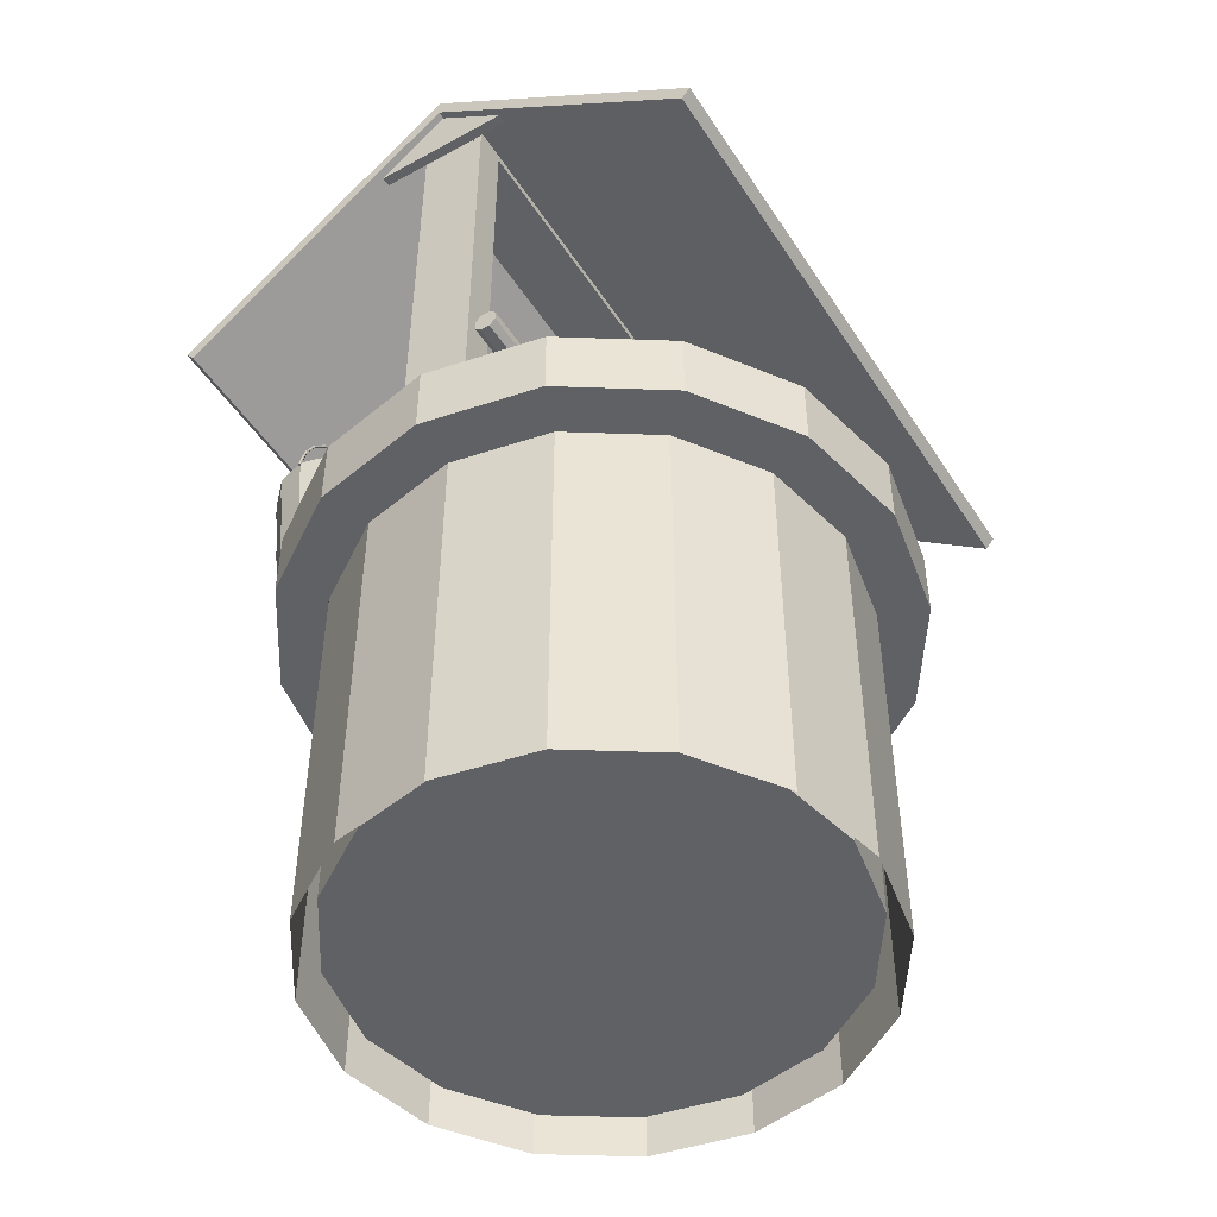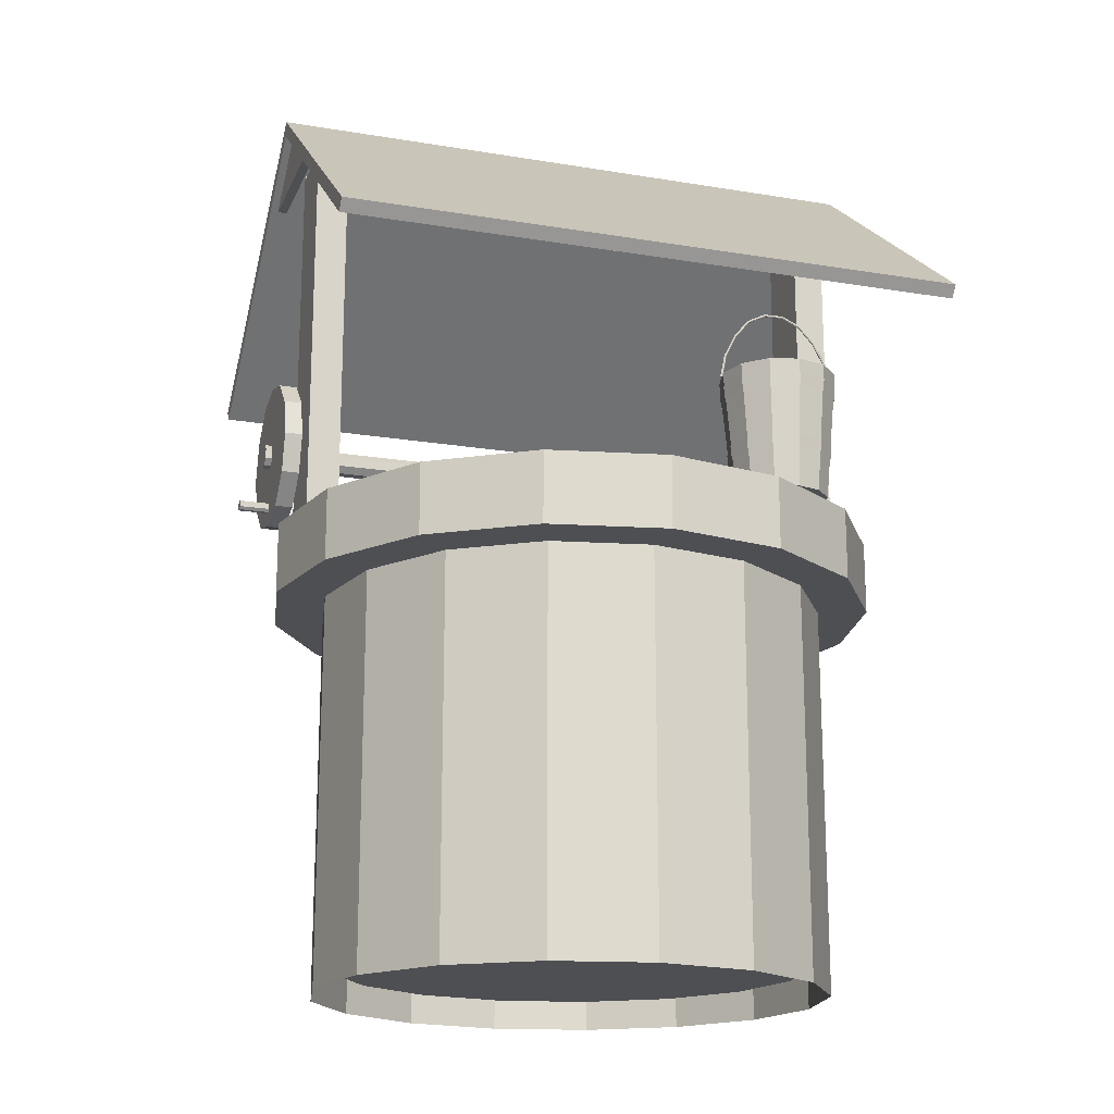
<metadata>
{"format":"obj","ext":"obj","renderer":"f3d","projection":"perspective","resolution":1024,"background":"white","views":[{"elev":-48.3,"azim":-148.5,"up":"+Y"},{"elev":-18.0,"azim":72.0,"up":"+Y"}]}
</metadata>
<code>
o Cylinder
v 0 -1.047 -1.614
v 0 1.402 -1.614
v 0.6176 1.402 -1.491
v 0.6176 -1.047 -1.491
v 1.141 1.402 -1.141
v 1.141 -1.047 -1.141
v 1.491 1.402 -0.6176
v 1.491 -1.047 -0.6176
v 1.614 1.402 0
v 1.614 -1.047 -0
v 1.491 1.402 0.6176
v 1.491 -1.047 0.6176
v 1.141 1.402 1.141
v 1.141 -1.047 1.141
v 0.6176 1.402 1.491
v 0.6176 -1.047 1.491
v 0 1.402 1.614
v 0 -1.047 1.614
v -0.6176 1.402 1.491
v -0.6176 -1.047 1.491
v -1.141 1.402 1.141
v -1.141 -1.047 1.141
v -1.491 1.402 0.6176
v -1.491 -1.047 0.6176
v -1.614 1.402 0
v -1.614 -1.047 -0
v -1.491 1.402 -0.6176
v -1.491 -1.047 -0.6176
v -1.141 1.402 -1.141
v -1.141 -1.047 -1.141
v 0.7371 1.402 1.779
v 0 1.402 1.926
v -0.6176 1.402 -1.491
v -0.6176 -1.047 -1.491
v -1.779 1.402 -0.7371
v -1.926 1.402 0
v -1.926 1.856 0
v -1.779 1.856 -0.7371
v 0 1.402 -1.926
v 0.7371 1.402 -1.779
v 1.779 1.402 0.7371
v 1.362 1.402 1.362
v -1.362 1.402 1.362
v -1.779 1.402 0.7371
v -0.7371 1.402 -1.779
v 1.779 1.402 -0.7371
v 1.926 1.402 0
v -0.7371 1.402 1.779
v -1.362 1.402 -1.362
v 1.362 1.402 -1.362
v -1.779 1.856 0.7371
v -1.362 1.856 1.362
v -1.052 1.856 1.052
v -1.375 1.856 0.5696
v 1.779 1.856 0.7371
v 1.362 1.856 1.362
v -1.362 1.856 -1.362
v 0.7371 1.856 1.779
v -0.7371 1.856 -1.779
v 0 1.856 1.926
v 0 1.856 -1.926
v 0.7371 1.856 -1.779
v -0.7371 1.856 1.779
v 1.362 1.856 -1.362
v 1.779 1.856 -0.7371
v 1.926 1.856 0
v 0.5696 1.856 -1.375
v 0 1.856 -1.488
v 0 -0.8734 -1.488
v 0.5696 -0.8734 -1.375
v 1.375 1.856 -0.5696
v 1.488 1.856 0
v -1.488 1.856 0
v 1.375 1.856 0.5696
v -1.375 1.856 -0.5696
v 1.052 1.856 1.052
v -1.052 1.856 -1.052
v 0.5696 1.856 1.375
v -0.5696 1.856 -1.375
v 0 1.856 1.488
v -0.5696 1.856 1.375
v 1.052 1.856 -1.052
v -0.5696 -0.8734 -1.375
v -1.052 -0.8734 -1.052
v -1.375 -0.8734 -0.5696
v -1.488 -0.8734 -0
v -1.375 -0.8734 0.5696
v -1.052 -0.8734 1.052
v -0.5696 -0.8734 1.375
v 0 -0.8734 1.488
v 0.5696 -0.8734 1.375
v 1.052 -0.8734 1.052
v 1.375 -0.8734 0.5696
v 1.488 -0.8734 -0
v 1.375 -0.8734 -0.5696
v 1.052 -0.8734 -1.052
f 2 4 1
f 3 6 4
f 5 8 6
f 7 10 8
f 9 12 10
f 11 14 12
f 13 16 14
f 15 18 16
f 17 20 18
f 19 22 20
f 21 24 22
f 23 26 24
f 25 28 26
f 27 30 28
f 15 32 17
f 29 34 30
f 33 1 34
f 36 38 35
f 2 40 3
f 25 35 27
f 11 42 13
f 23 43 44
f 2 45 39
f 7 47 9
f 19 32 48
f 27 49 29
f 3 50 5
f 15 42 31
f 23 36 25
f 9 41 11
f 21 48 43
f 33 49 45
f 5 46 7
f 52 54 51
f 41 56 42
f 35 57 49
f 42 58 31
f 49 59 45
f 31 60 32
f 39 62 40
f 45 61 39
f 32 63 48
f 40 64 50
f 48 52 43
f 50 65 46
f 43 51 44
f 46 66 47
f 44 37 36
f 47 55 41
f 68 70 67
f 65 72 66
f 51 73 37
f 55 72 74
f 37 75 38
f 56 74 76
f 57 75 77
f 56 78 58
f 57 79 59
f 58 80 60
f 62 68 67
f 59 68 61
f 60 81 63
f 64 67 82
f 63 53 52
f 64 71 65
f 88 92 96
f 79 69 68
f 80 89 81
f 67 96 82
f 81 88 53
f 82 95 71
f 53 87 54
f 71 94 72
f 54 86 73
f 72 93 74
f 73 85 75
f 74 92 76
f 75 84 77
f 76 91 78
f 77 83 79
f 78 90 80
f 2 3 4
f 3 5 6
f 5 7 8
f 7 9 10
f 9 11 12
f 11 13 14
f 13 15 16
f 15 17 18
f 17 19 20
f 19 21 22
f 21 23 24
f 23 25 26
f 25 27 28
f 27 29 30
f 15 31 32
f 29 33 34
f 33 2 1
f 36 37 38
f 2 39 40
f 25 36 35
f 11 41 42
f 23 21 43
f 2 33 45
f 7 46 47
f 19 17 32
f 27 35 49
f 3 40 50
f 15 13 42
f 23 44 36
f 9 47 41
f 21 19 48
f 33 29 49
f 5 50 46
f 52 53 54
f 41 55 56
f 35 38 57
f 42 56 58
f 49 57 59
f 31 58 60
f 39 61 62
f 45 59 61
f 32 60 63
f 40 62 64
f 48 63 52
f 50 64 65
f 43 52 51
f 46 65 66
f 44 51 37
f 47 66 55
f 68 69 70
f 65 71 72
f 51 54 73
f 55 66 72
f 37 73 75
f 56 55 74
f 57 38 75
f 56 76 78
f 57 77 79
f 58 78 80
f 62 61 68
f 59 79 68
f 60 80 81
f 64 62 67
f 63 81 53
f 64 82 71
f 96 70 69
f 69 83 96
f 83 84 96
f 84 85 86
f 86 87 84
f 87 88 84
f 88 89 92
f 89 90 92
f 90 91 92
f 92 93 94
f 94 95 96
f 92 94 96
f 96 84 88
f 79 83 69
f 80 90 89
f 67 70 96
f 81 89 88
f 82 96 95
f 53 88 87
f 71 95 94
f 54 87 86
f 72 94 93
f 73 86 85
f 74 93 92
f 75 85 84
f 76 92 91
f 77 84 83
f 78 91 90
o Cube_Cube.001
v -0.2077 1.543 1.795
v -0.2077 4.375 1.795
v -0.2077 4.375 1.593
v -0.2077 1.543 1.593
v 0.2077 4.375 1.593
v 0.2077 1.543 1.593
v 0.2077 4.375 1.795
v 0.2077 1.543 1.795
v -0.2077 1.543 -1.795
v -0.2077 1.543 -1.593
v -0.2077 4.375 -1.593
v -0.2077 4.375 -1.795
v 0.2077 1.543 -1.593
v 0.2077 4.375 -1.593
v 0.2077 1.543 -1.795
v 0.2077 4.375 -1.795
f 98 100 97
f 99 102 100
f 101 104 102
f 103 97 104
f 106 108 105
f 109 107 106
f 111 110 109
f 105 112 111
f 98 99 100
f 99 101 102
f 101 103 104
f 103 98 97
f 106 107 108
f 109 110 107
f 111 112 110
f 105 108 112
o Cube.001_Cube.002
v -0.2077 4.361 -1.795
v -0.2077 4.361 1.795
v -0.2077 4.483 1.795
v -0.2077 4.483 -1.795
v 0.2077 4.483 -1.795
v 0.2077 4.483 1.795
v 0.2077 4.361 1.795
v 0.2077 4.361 -1.795
f 114 116 113
f 118 120 117
f 119 113 120
f 114 115 116
f 118 119 120
f 119 114 113
o Cube.002_Cube.003
v 0 4.682 1.978
v 0 4.682 -1.978
v -1.804 3.269 -1.978
v -1.804 3.269 1.978
v -1.75 3.201 -1.978
v -1.75 3.201 1.978
v 0 4.574 1.978
v -0.4375 4.231 1.978
v 0 4.574 -1.978
v 1.806 3.271 -1.978
v 1.748 3.199 -1.978
v 0.4371 4.23 -1.978
v 1.748 3.199 1.978
v 1.806 3.271 1.978
v 0.4371 4.23 1.978
v -0.4375 4.231 -1.978
v 0 4.574 1.928
v 0.4371 4.23 1.928
v 0.4371 4.23 -1.928
v 0 4.574 -1.928
v -0.4375 4.231 1.928
v -0.4375 4.231 -1.928
v 0.4371 4.23 -1.868
v -0.4375 4.231 -1.868
v -0.4375 4.231 1.868
v 0.4371 4.23 1.868
v 0 4.574 -1.868
v 0 4.574 1.868
f 122 124 121
f 123 126 124
f 124 126 128
f 130 131 132
f 131 134 133
f 130 121 134
f 135 133 134
f 122 129 136
f 122 123 124
f 123 125 126
f 128 127 121
f 121 124 128
f 132 129 122
f 122 130 132
f 131 130 134
f 130 122 121
f 134 121 135
f 121 127 135
f 125 123 136
f 123 122 136
f 137 135 127
f 140 132 139
f 141 138 137
f 142 140 139
f 137 128 141
f 142 129 140
f 139 144 142
f 141 146 138
f 147 144 143
f 145 148 146
f 148 144 147
f 146 147 143
f 144 145 125
f 146 143 133
f 137 138 135
f 140 129 132
f 137 127 128
f 142 136 129
f 139 143 144
f 141 145 146
f 148 145 144
f 146 148 147
f 128 126 141
f 126 125 145
f 141 126 145
f 125 136 142
f 142 144 125
f 143 139 131
f 139 132 131
f 143 131 133
f 133 135 138
f 138 146 133
l 137 148
l 140 147
o Cube.003_Cube.004
v -0.2517 2.328 1.987
v -0.2124 2.367 1.987
v -0.2124 2.428 1.987
v -0.2517 2.467 1.987
v -0.3124 2.467 1.987
v -0.3517 2.428 1.987
v -0.3517 2.367 1.987
v -0.3124 2.328 1.987
v -0.2124 2.367 -1.733
v -0.2124 2.428 -1.733
v -0.2517 2.467 -1.733
v -0.3124 2.467 -1.733
v -0.3517 2.428 -1.733
v -0.3517 2.367 -1.733
v -0.3124 2.328 -1.733
v -0.2517 2.328 -1.733
f 155 156 152
f 158 150 157
f 160 152 159
f 154 162 155
f 164 162 160
f 156 162 163
f 160 154 153
f 164 150 149
f 152 158 159
f 164 156 163
f 156 149 152
f 149 150 152
f 150 151 152
f 152 153 154
f 154 155 152
f 158 151 150
f 160 153 152
f 154 161 162
f 164 163 162
f 162 161 160
f 160 159 164
f 159 158 164
f 158 157 164
f 156 155 162
f 160 161 154
f 164 157 150
f 152 151 158
f 164 149 156
o Circle
v -0.5192 2.808 1.834
v -0.282 2.872 1.834
v -0.04479 2.808 1.834
v 0.1289 2.635 1.834
v 0.1924 2.398 1.834
v 0.1289 2.16 1.834
v -0.04479 1.987 1.834
v -0.282 1.923 1.834
v -0.5192 1.987 1.834
v -0.6929 2.16 1.834
v -0.7565 2.398 1.834
v -0.6929 2.635 1.834
v -0.5192 2.808 1.944
v -0.6929 2.635 1.944
v -0.7565 2.398 1.944
v -0.6929 2.16 1.944
v -0.5192 1.987 1.944
v -0.282 1.923 1.944
v -0.04479 1.987 1.944
v 0.1289 2.16 1.944
v 0.1924 2.398 1.944
v 0.1289 2.635 1.944
v -0.04479 2.808 1.944
v -0.282 2.872 1.944
f 168 172 176
f 186 188 180
f 173 180 174
f 166 187 167
f 176 177 165
f 169 184 170
f 172 181 173
f 175 178 176
f 168 185 169
f 171 182 172
f 174 179 175
f 167 186 168
f 165 188 166
f 170 183 171
f 176 165 168
f 165 166 168
f 166 167 168
f 168 169 170
f 170 171 168
f 171 172 168
f 172 173 176
f 173 174 176
f 174 175 176
f 188 177 178
f 178 179 188
f 179 180 188
f 180 181 184
f 181 182 184
f 182 183 184
f 184 185 186
f 186 187 188
f 184 186 180
f 173 181 180
f 166 188 187
f 176 178 177
f 169 185 184
f 172 182 181
f 175 179 178
f 168 186 185
f 171 183 182
f 174 180 179
f 167 187 186
f 165 177 188
f 170 184 183
o Cube.004_Cube.005
v -0.269 2.016 2.132
v -0.2521 2.033 2.132
v -0.2521 2.059 2.132
v -0.269 2.076 2.132
v -0.295 2.076 2.132
v -0.3119 2.059 2.132
v -0.3119 2.033 2.132
v -0.295 2.016 2.132
v -0.2521 2.033 1.855
v -0.2521 2.059 1.855
v -0.269 2.076 1.855
v -0.295 2.076 1.855
v -0.3119 2.059 1.855
v -0.3119 2.033 1.855
v -0.295 2.016 1.855
v -0.269 2.016 1.855
f 192 194 196
f 198 190 197
f 200 192 199
f 194 202 195
f 196 202 203
f 200 194 193
f 204 190 189
f 192 198 199
f 204 196 203
f 196 189 192
f 189 190 192
f 190 191 192
f 192 193 194
f 194 195 196
f 198 191 190
f 200 193 192
f 194 201 202
f 196 195 202
f 200 201 194
f 204 197 190
f 192 191 198
f 204 189 196
o Circle.001
v 1.622 1.859 -1.068
v 1.685 2.658 -1.105
v 1.734 2.658 -0.9234
v 1.661 1.859 -0.9234
v 1.516 1.859 -0.6723
v 1.552 2.658 -0.6096
v 1.371 2.658 -0.561
v 1.371 1.859 -0.6335
v 1.12 1.859 -0.7784
v 1.057 2.658 -0.7422
v 1.009 2.658 -0.9234
v 1.081 1.859 -0.9234
v 1.516 1.859 -1.175
v 1.552 2.658 -1.237
v 1.226 1.859 -1.175
v 1.19 2.658 -1.237
v 1.371 2.658 -1.286
v 1.371 1.859 -1.213
v 1.622 1.859 -0.7784
v 1.685 2.658 -0.7422
v 1.226 1.859 -0.6723
v 1.19 2.658 -0.6096
v 1.12 1.859 -1.068
v 1.057 2.658 -1.105
v 1.207 2.658 -0.6388
v 1.087 2.658 -0.7591
v 1.371 2.658 -1.252
v 1.535 2.658 -1.208
v 1.087 2.658 -1.088
v 1.207 2.658 -1.208
v 1.7 2.658 -0.9234
v 1.656 2.658 -0.7591
v 1.371 2.658 -0.5948
v 1.043 2.658 -0.9234
v 1.656 2.658 -1.088
v 1.535 2.658 -0.6388
v 1.594 1.882 -0.7945
v 1.5 1.882 -0.7001
v 1.242 1.882 -0.7001
v 1.148 1.882 -0.7945
v 1.371 1.882 -1.181
v 1.5 1.882 -1.147
v 1.148 1.882 -1.052
v 1.242 1.882 -1.147
v 1.629 1.882 -0.9234
v 1.371 1.882 -0.6656
v 1.113 1.882 -0.9234
v 1.594 1.882 -1.052
v 1.368 2.63 -0.5413
v 1.368 2.776 -0.5716
v 1.363 2.775 -0.5757
v 1.363 2.63 -0.5459
v 1.379 2.775 -0.5757
v 1.379 2.923 -0.6492
v 1.375 2.925 -0.646
v 1.375 2.776 -0.5716
v 1.363 2.63 -0.5533
v 1.363 2.773 -0.5824
v 1.368 2.772 -0.5865
v 1.368 2.631 -0.5579
v 1.379 2.63 -0.5533
v 1.379 2.773 -0.5824
v 1.379 2.63 -0.5459
v 1.375 2.63 -0.5413
v 1.375 2.631 -0.5579
v 1.375 2.772 -0.5865
v 1.379 2.919 -0.6544
v 1.379 3.026 -0.7448
v 1.379 3.031 -0.7414
v 1.363 2.919 -0.6544
v 1.368 2.917 -0.6576
v 1.368 2.925 -0.646
v 1.375 2.917 -0.6576
v 1.363 2.923 -0.6492
v 1.375 3.022 -0.7469
v 1.375 3.077 -0.8559
v 1.379 3.082 -0.8551
v 1.363 3.031 -0.7414
v 1.363 3.026 -0.7448
v 1.375 3.035 -0.7393
v 1.368 3.022 -0.7469
v 1.368 3.035 -0.7393
v 1.375 3.093 -0.8532
v 1.375 3.095 -0.9754
v 1.368 3.095 -0.9754
v 1.368 3.093 -0.8532
v 1.363 3.088 -0.8539
v 1.379 3.088 -0.8539
v 1.363 3.082 -0.8551
v 1.368 3.077 -0.8559
v 1.363 3.091 -0.9747
v 1.363 3.039 -1.089
v 1.363 3.033 -1.086
v 1.363 3.084 -0.9735
v 1.368 3.08 -0.9728
v 1.375 3.08 -0.9728
v 1.379 3.084 -0.9735
v 1.379 3.091 -0.9747
v 1.379 3.033 -1.086
v 1.379 2.932 -1.179
v 1.379 2.935 -1.184
v 1.379 3.039 -1.089
v 1.375 3.042 -1.091
v 1.368 3.03 -1.083
v 1.368 3.042 -1.091
v 1.375 3.03 -1.083
v 1.368 2.929 -1.175
v 1.368 2.789 -1.25
v 1.375 2.789 -1.25
v 1.375 2.929 -1.175
v 1.363 2.935 -1.184
v 1.363 2.932 -1.179
v 1.375 2.938 -1.187
v 1.368 2.938 -1.187
v 1.363 2.79 -1.254
v 1.363 2.629 -1.294
v 1.368 2.629 -1.29
v 1.379 2.79 -1.254
v 1.368 2.792 -1.264
v 1.363 2.791 -1.26
v 1.379 2.791 -1.26
v 1.375 2.792 -1.264
v 1.375 2.629 -1.306
v 1.368 2.629 -1.306
v 1.375 2.629 -1.29
v 1.379 2.629 -1.294
v 1.363 2.629 -1.302
v 1.379 2.629 -1.302
v 1.53 2.108 -1.198
v 1.533 2.176 -1.204
v 1.652 2.176 -1.085
v 1.646 2.108 -1.082
v 1.213 2.108 -1.198
v 1.209 2.176 -1.204
v 1.371 2.176 -1.247
v 1.371 2.108 -1.24
v 1.646 2.108 -0.765
v 1.652 2.176 -0.7614
v 1.533 2.176 -0.6428
v 1.53 2.108 -0.649
v 1.213 2.108 -0.649
v 1.209 2.176 -0.6428
v 1.091 2.176 -0.7614
v 1.097 2.108 -0.765
v 1.097 2.108 -1.082
v 1.091 2.176 -1.085
v 1.688 2.108 -0.9234
v 1.695 2.176 -0.9234
v 1.371 2.108 -0.6065
v 1.371 2.176 -0.5994
v 1.054 2.108 -0.9234
v 1.047 2.176 -0.9234
v 1.547 2.491 -1.228
v 1.551 2.568 -1.235
v 1.683 2.568 -1.103
v 1.676 2.491 -1.099
v 1.195 2.491 -1.228
v 1.191 2.568 -1.235
v 1.371 2.568 -1.283
v 1.371 2.491 -1.275
v 1.676 2.491 -0.7474
v 1.683 2.568 -0.7435
v 1.551 2.568 -0.6118
v 1.547 2.491 -0.6186
v 1.195 2.491 -0.6186
v 1.191 2.568 -0.6118
v 1.06 2.568 -0.7435
v 1.066 2.491 -0.7474
v 1.066 2.491 -1.099
v 1.06 2.568 -1.103
v 1.723 2.491 -0.9234
v 1.731 2.568 -0.9234
v 1.371 2.491 -0.5714
v 1.371 2.568 -0.5635
v 1.019 2.491 -0.9234
v 1.011 2.568 -0.9234
f 205 207 208
f 210 212 209
f 214 216 213
f 218 205 217
f 220 222 219
f 224 209 223
f 226 213 225
f 221 217 222
f 227 220 219
f 208 224 223
f 211 225 212
f 215 227 216
f 226 230 214
f 221 232 218
f 228 234 220
f 224 235 236
f 226 237 229
f 228 238 233
f 206 235 207
f 210 237 211
f 214 238 215
f 218 239 206
f 220 231 221
f 224 240 210
f 236 242 240
f 229 244 230
f 232 245 246
f 233 248 234
f 236 249 241
f 229 250 243
f 233 251 247
f 239 249 235
f 240 250 237
f 230 251 238
f 232 252 239
f 234 245 231
f 247 244 241
f 254 256 253
f 257 259 260
f 262 264 261
f 265 257 267
f 255 261 256
f 260 253 268
f 269 266 265
f 263 269 264
f 267 260 268
f 272 258 271
f 274 263 262
f 259 254 260
f 275 270 263
f 270 271 266
f 276 255 254
f 266 258 257
f 278 262 255
f 280 272 279
f 278 283 274
f 273 259 258
f 274 285 275
f 284 276 259
f 285 277 275
f 279 271 277
f 276 282 278
f 288 290 287
f 286 291 282
f 281 273 272
f 282 293 283
f 292 284 273
f 283 294 285
f 287 286 284
f 294 279 285
f 296 298 295
f 299 280 294
f 300 281 280
f 290 295 291
f 301 292 281
f 291 298 293
f 302 287 292
f 293 299 294
f 303 305 306
f 302 307 288
f 297 299 298
f 307 289 288
f 308 300 299
f 300 303 301
f 309 295 289
f 301 306 302
f 312 314 311
f 315 297 296
f 306 317 307
f 316 308 297
f 317 309 307
f 311 310 308
f 310 304 303
f 318 296 309
f 319 321 312
f 313 304 314
f 318 324 315
f 322 305 304
f 315 319 316
f 325 317 305
f 316 312 311
f 326 318 317
f 327 323 326
f 321 313 312
f 329 322 313
f 323 331 324
f 330 325 322
f 324 320 319
f 332 326 325
f 330 329 320
f 256 261 267
f 213 227 205
f 205 206 207
f 210 211 212
f 214 215 216
f 218 206 205
f 220 221 222
f 224 210 209
f 226 214 213
f 221 218 217
f 227 228 220
f 208 207 224
f 211 226 225
f 215 228 227
f 226 229 230
f 221 231 232
f 228 233 234
f 224 207 235
f 226 211 237
f 228 215 238
f 206 239 235
f 210 240 237
f 214 230 238
f 218 232 239
f 220 234 231
f 224 236 240
f 236 241 242
f 229 243 244
f 232 231 245
f 233 247 248
f 236 235 249
f 229 237 250
f 233 238 251
f 239 252 249
f 240 242 250
f 230 244 251
f 232 246 252
f 234 248 245
f 245 248 247
f 247 251 244
f 244 243 250
f 250 242 244
f 242 241 244
f 241 249 252
f 252 246 241
f 246 245 241
f 245 247 241
f 254 255 256
f 257 258 259
f 262 263 264
f 265 266 257
f 255 262 261
f 260 254 253
f 269 270 266
f 263 270 269
f 267 257 260
f 272 273 258
f 274 275 263
f 259 276 254
f 275 277 270
f 270 277 271
f 276 278 255
f 266 271 258
f 278 274 262
f 280 281 272
f 278 282 283
f 273 284 259
f 274 283 285
f 284 286 276
f 285 279 277
f 279 272 271
f 276 286 282
f 288 289 290
f 286 290 291
f 281 292 273
f 282 291 293
f 292 287 284
f 283 293 294
f 287 290 286
f 294 280 279
f 296 297 298
f 299 300 280
f 300 301 281
f 290 289 295
f 301 302 292
f 291 295 298
f 302 288 287
f 293 298 299
f 303 304 305
f 302 306 307
f 297 308 299
f 307 309 289
f 308 310 300
f 300 310 303
f 309 296 295
f 301 303 306
f 312 313 314
f 315 316 297
f 306 305 317
f 316 311 308
f 317 318 309
f 311 314 310
f 310 314 304
f 318 315 296
f 319 320 321
f 313 322 304
f 318 323 324
f 322 325 305
f 315 324 319
f 325 326 317
f 316 319 312
f 326 323 318
f 327 328 323
f 321 329 313
f 329 330 322
f 323 328 331
f 330 332 325
f 324 331 320
f 332 327 326
f 329 321 320
f 320 331 332
f 331 328 332
f 328 327 332
f 332 330 320
f 261 264 269
f 269 265 261
f 265 267 261
f 267 268 253
f 253 256 267
f 227 219 222
f 222 217 227
f 217 205 227
f 205 208 223
f 223 209 212
f 212 225 213
f 213 216 227
f 205 223 212
f 212 213 205
f 334 336 333
f 338 340 337
f 341 343 344
f 346 348 345
f 339 333 340
f 350 337 349
f 351 342 341
f 353 346 345
f 355 350 349
f 335 351 336
f 343 353 344
f 347 355 348
f 357 359 360
f 362 364 361
f 365 367 368
f 370 372 369
f 364 358 357
f 373 362 361
f 375 366 365
f 378 369 377
f 379 374 373
f 359 375 360
f 367 377 368
f 371 379 372
f 334 335 336
f 338 339 340
f 341 342 343
f 346 347 348
f 339 334 333
f 350 338 337
f 351 352 342
f 353 354 346
f 355 356 350
f 335 352 351
f 343 354 353
f 347 356 355
f 357 358 359
f 362 363 364
f 365 366 367
f 370 371 372
f 364 363 358
f 373 374 362
f 375 376 366
f 378 370 369
f 379 380 374
f 359 376 375
f 367 378 377
f 371 380 379

</code>
